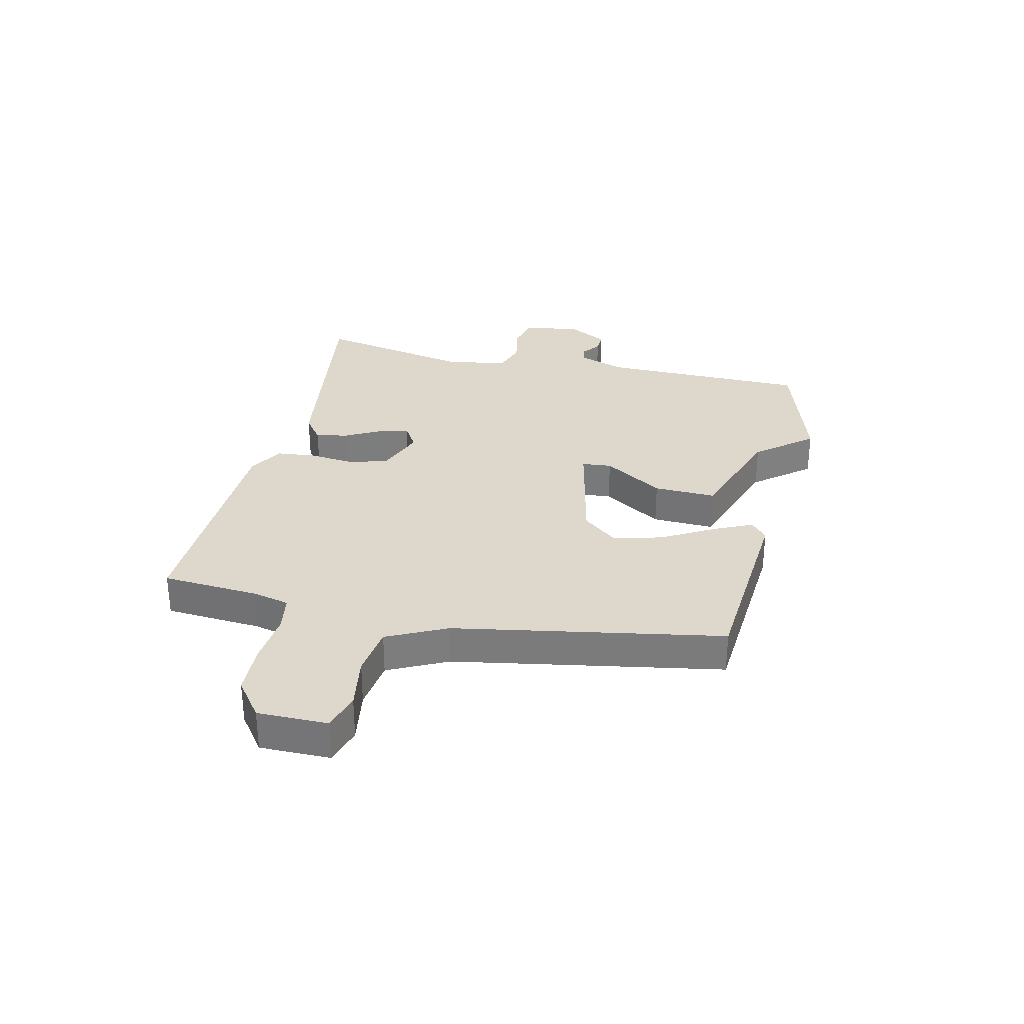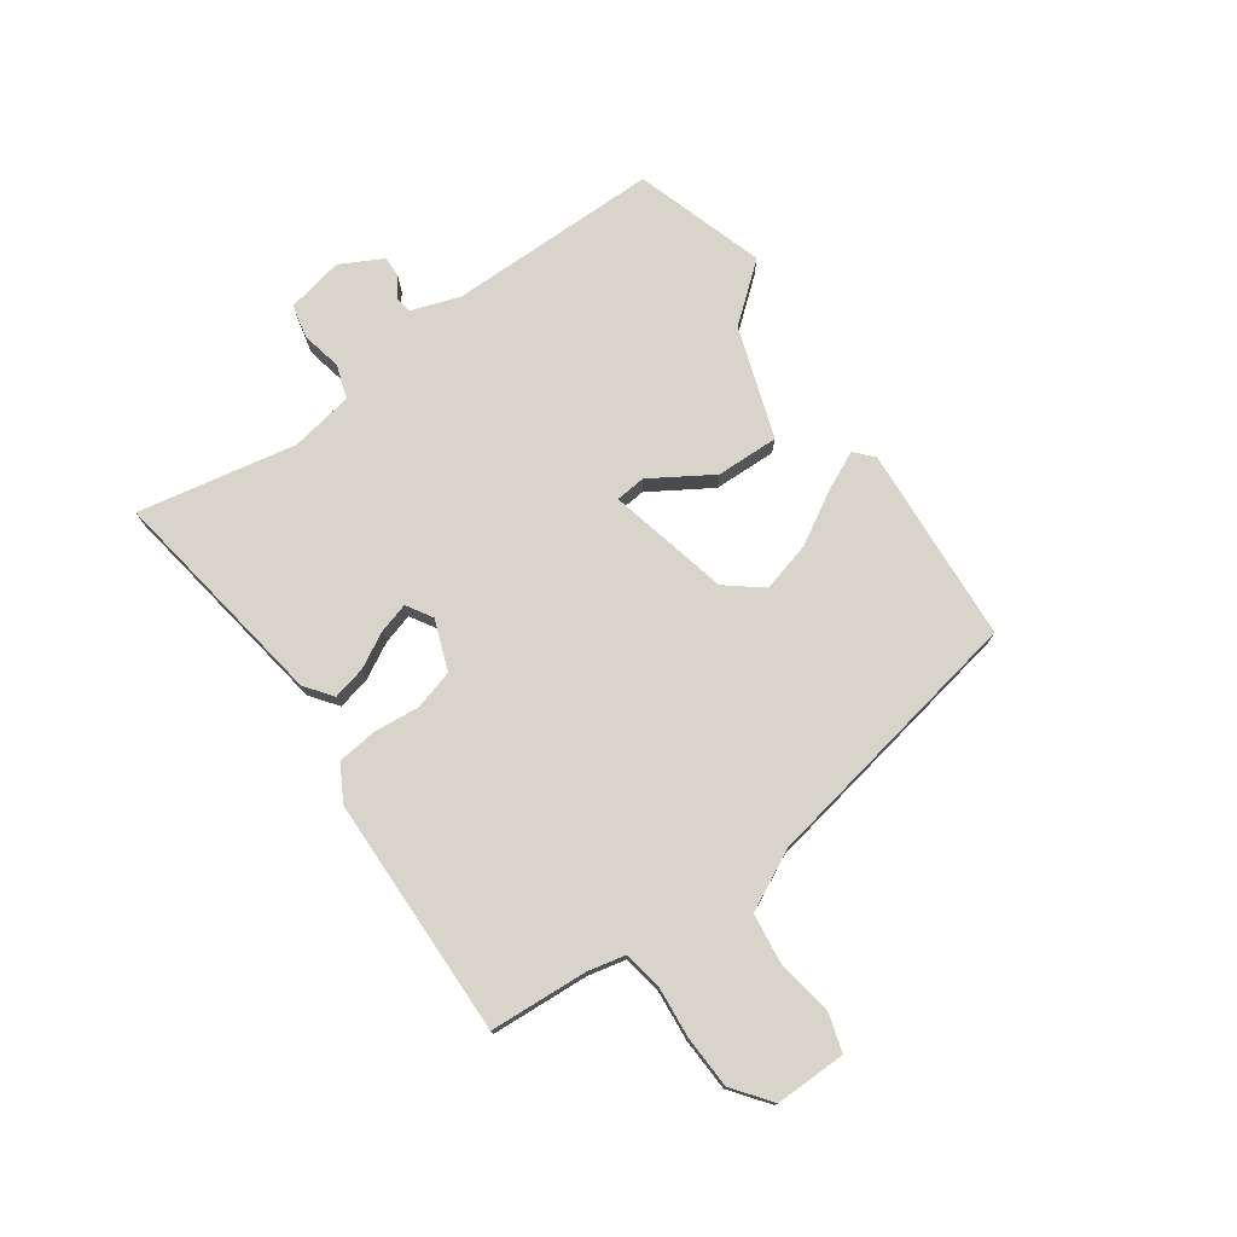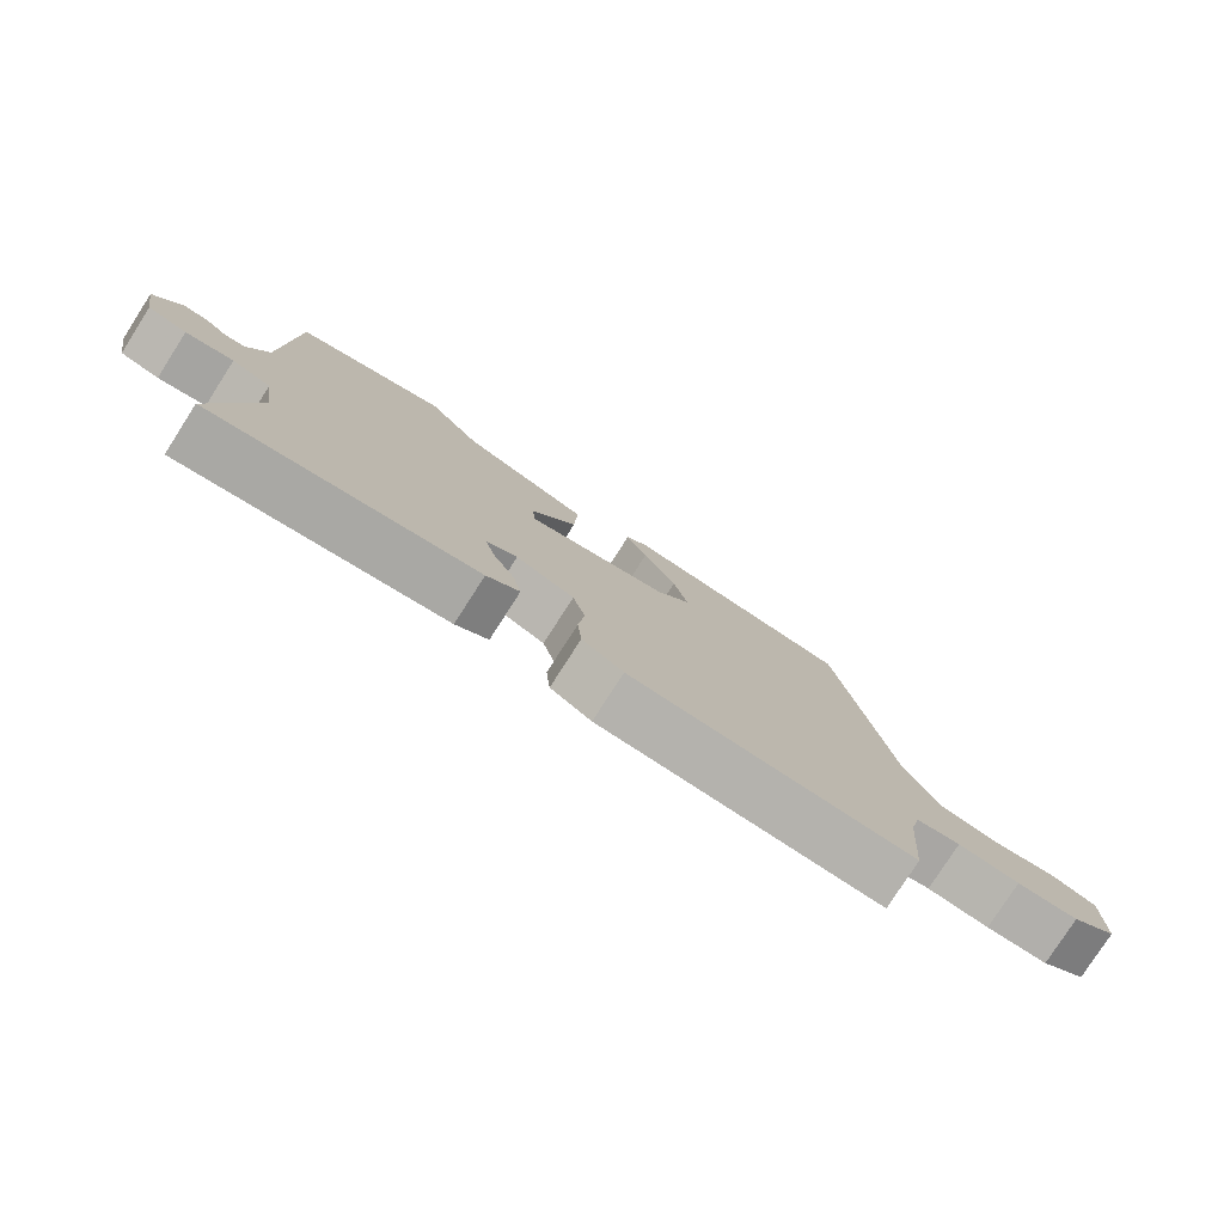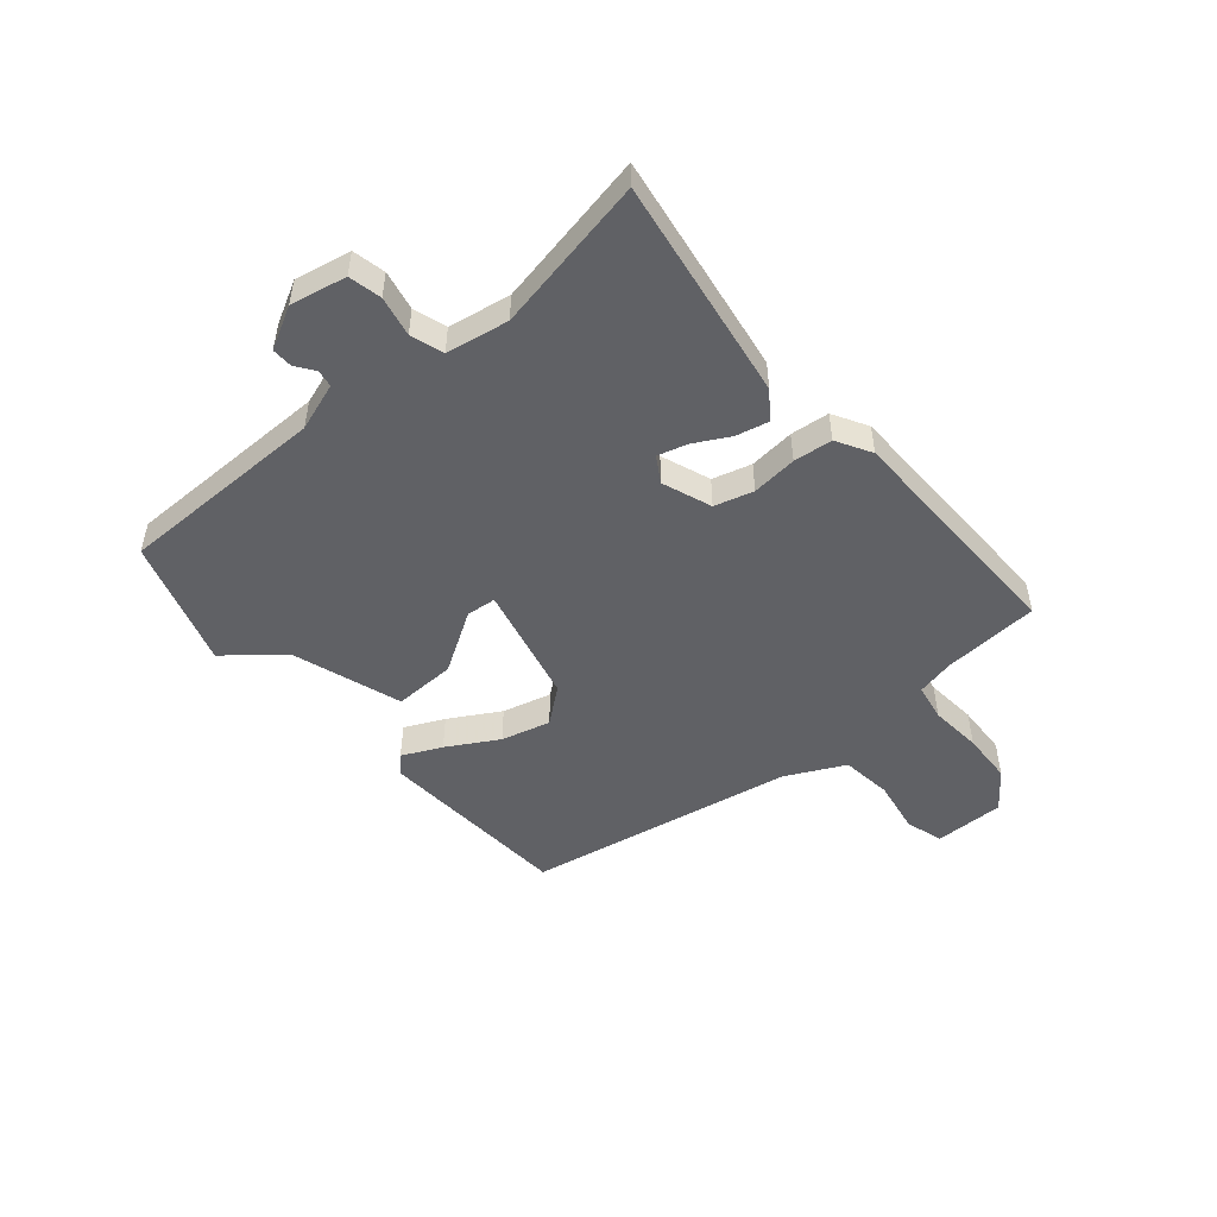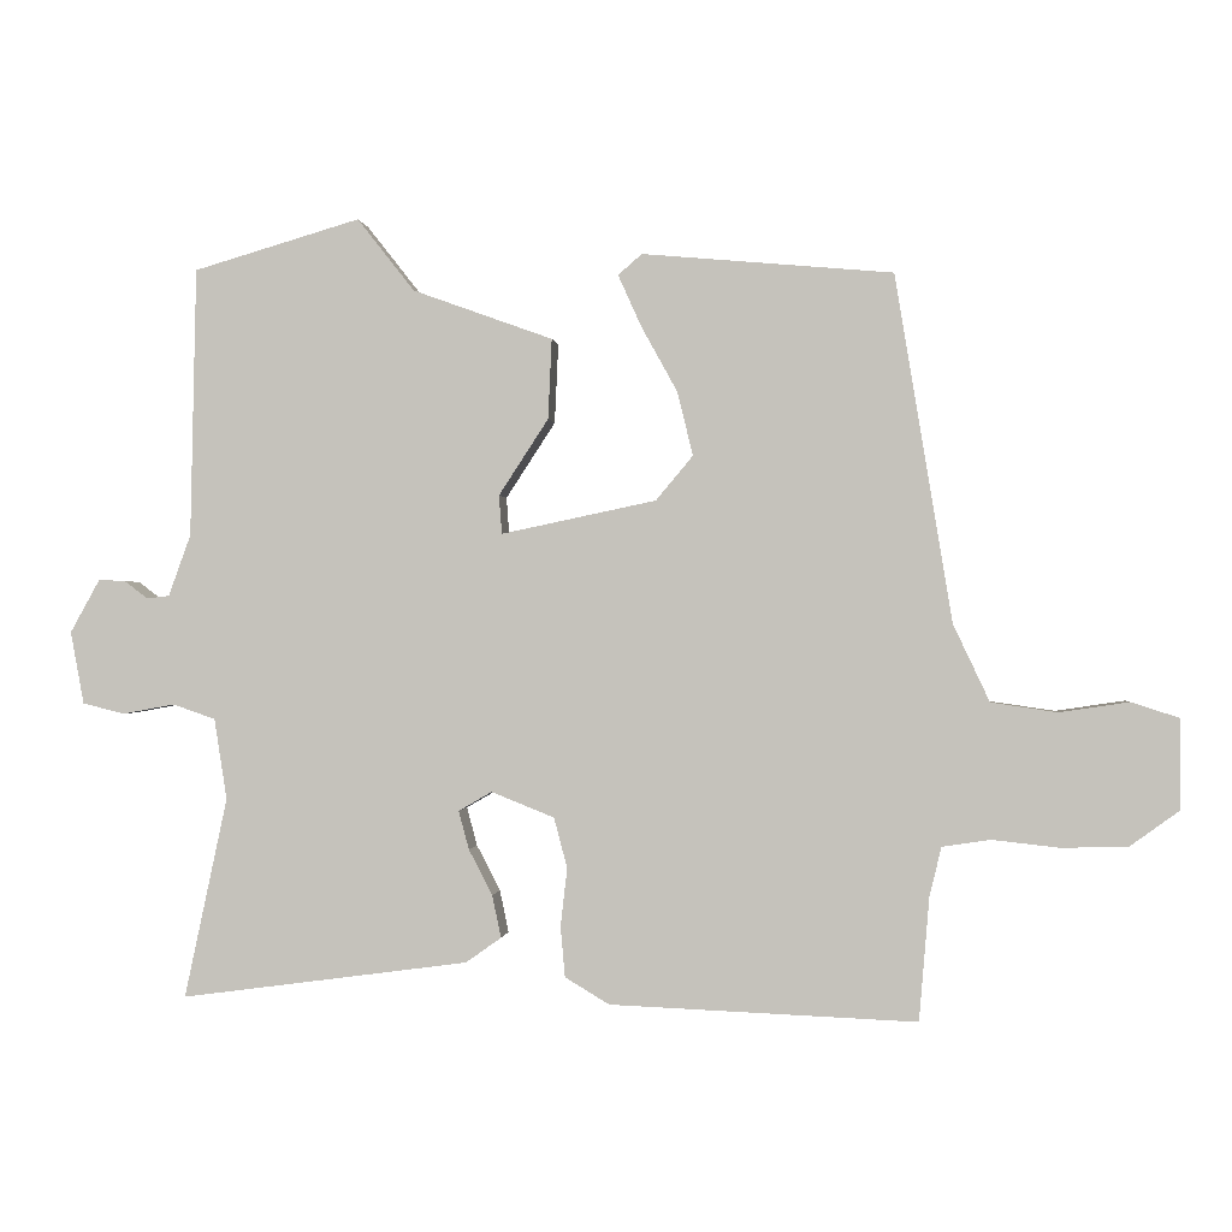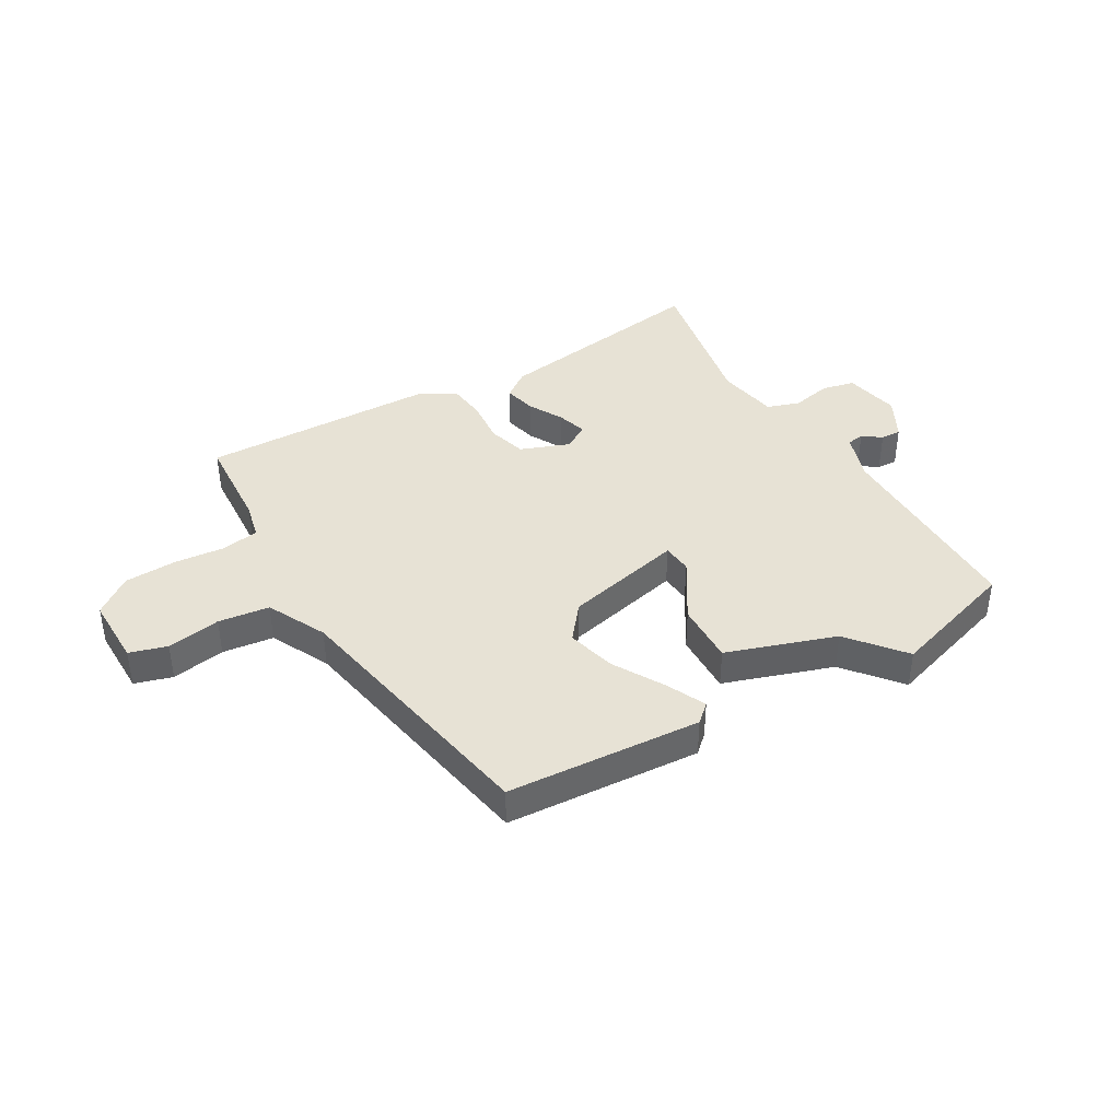
<metadata>
{"format":"obj","ext":"obj","renderer":"f3d","projection":"perspective","resolution":1024,"background":"white","views":[{"elev":31.2,"azim":-77.8,"up":"+Y"},{"elev":75.5,"azim":-126.4,"up":"+Y"},{"elev":-78.7,"azim":147.3,"up":"+Z"},{"elev":-50.0,"azim":129.2,"up":"+Y"},{"elev":-0.3,"azim":-174.0,"up":"+Z"},{"elev":40.5,"azim":-31.4,"up":"+Y"}]}
</metadata>
<code>
v 0.315 0.07 0.554
v 0.54 0.07 0.488
v 0.548 0.07 0.125
v 0.578 0.07 0.042
v 0.608 0.07 0.038
v 0.64 0.07 0.062
v 0.676 0.07 0.064
v 0.716 0.07 -0.008
v 0.698 0.07 -0.106
v 0.641 0.07 -0.12
v 0.571 0.07 -0.107
v 0.514 0.07 -0.127
v 0.497 0.07 -0.236
v 0.555 0.07 -0.507
v 0.166 0.07 -0.455
v 0.118 0.07 -0.421
v 0.13 0.07 -0.364
v 0.162 0.07 -0.302
v 0.176 0.07 -0.25
v 0.131 0.07 -0.224
v 0.046 0.07 -0.258
v 0.028 0.07 -0.326
v 0.037 0.07 -0.405
v 0.031 0.07 -0.473
v -0.029 0.07 -0.509
v -0.443 0.07 -0.526
v -0.457 0.07 -0.358
v -0.473 0.07 -0.293
v -0.538 0.07 -0.283
v -0.628 0.07 -0.293
v -0.718 0.07 -0.291
v -0.784 0.07 -0.243
v -0.785 0.07 -0.121
v -0.72 0.07 -0.1
v -0.626 0.07 -0.114
v -0.537 0.07 -0.101
v -0.488 0.07 0.003
v -0.411 0.07 0.471
v -0.073 0.07 0.501
v -0.041 0.07 0.473
v -0.072 0.07 0.404
v -0.121 0.07 0.315
v -0.142 0.07 0.229
v -0.092 0.07 0.169
v 0.117 0.07 0.125
v 0.121 0.07 0.177
v 0.054 0.07 0.28
v 0.049 0.07 0.388
v 0.238 0.07 0.456
v 0.315 0 0.554
v 0.54 0 0.488
v 0.548 0 0.125
v 0.578 0 0.042
v 0.608 0 0.038
v 0.64 0 0.062
v 0.676 0 0.064
v 0.716 0 -0.008
v 0.698 0 -0.106
v 0.641 0 -0.12
v 0.571 0 -0.107
v 0.514 0 -0.127
v 0.497 0 -0.236
v 0.555 0 -0.507
v 0.166 0 -0.455
v 0.118 0 -0.421
v 0.13 0 -0.364
v 0.162 0 -0.302
v 0.176 0 -0.25
v 0.131 0 -0.224
v 0.046 0 -0.258
v 0.028 0 -0.326
v 0.037 0 -0.405
v 0.031 0 -0.473
v -0.029 0 -0.509
v -0.443 0 -0.526
v -0.457 0 -0.358
v -0.473 0 -0.293
v -0.538 0 -0.283
v -0.628 0 -0.293
v -0.718 0 -0.291
v -0.784 0 -0.243
v -0.785 0 -0.121
v -0.72 0 -0.1
v -0.626 0 -0.114
v -0.537 0 -0.101
v -0.488 0 0.003
v -0.411 0 0.471
v -0.073 0 0.501
v -0.041 0 0.473
v -0.072 0 0.404
v -0.121 0 0.315
v -0.142 0 0.229
v -0.092 0 0.169
v 0.117 0 0.125
v 0.121 0 0.177
v 0.054 0 0.28
v 0.049 0 0.388
v 0.238 0 0.456
f 46 47 48 49
f 1 2 3
f 49 1 3
f 46 49 3
f 45 46 3
f 40 41 42
f 39 40 42
f 38 39 42
f 37 38 42
f 36 37 42 43
f 33 34 35
f 32 33 35
f 31 32 35
f 30 31 35
f 29 30 35
f 28 29 35 36
f 25 26 27
f 24 25 27
f 23 24 27
f 22 23 27
f 21 22 27 28
f 36 43 44
f 28 36 44
f 21 28 44
f 20 21 44
f 16 17 18
f 15 16 18
f 14 15 18
f 13 14 18
f 12 13 18 19
f 9 10 11
f 8 9 11
f 7 8 11
f 6 7 11
f 5 6 11
f 4 5 11 12
f 12 19 20
f 4 12 20
f 3 4 20
f 45 3 20
f 20 44 45
f 98 97 96 95
f 52 51 50
f 52 50 98
f 52 98 95
f 52 95 94
f 91 90 89
f 91 89 88
f 91 88 87
f 91 87 86
f 92 91 86 85
f 84 83 82
f 84 82 81
f 84 81 80
f 84 80 79
f 84 79 78
f 85 84 78 77
f 76 75 74
f 76 74 73
f 76 73 72
f 76 72 71
f 77 76 71 70
f 93 92 85
f 93 85 77
f 93 77 70
f 93 70 69
f 67 66 65
f 67 65 64
f 67 64 63
f 67 63 62
f 68 67 62 61
f 60 59 58
f 60 58 57
f 60 57 56
f 60 56 55
f 60 55 54
f 61 60 54 53
f 69 68 61
f 69 61 53
f 69 53 52
f 69 52 94
f 94 93 69
f 1 50 51 2
f 2 51 52 3
f 3 52 53 4
f 4 53 54 5
f 5 54 55 6
f 6 55 56 7
f 7 56 57 8
f 8 57 58 9
f 9 58 59 10
f 10 59 60 11
f 11 60 61 12
f 12 61 62 13
f 13 62 63 14
f 14 63 64 15
f 15 64 65 16
f 16 65 66 17
f 17 66 67 18
f 18 67 68 19
f 19 68 69 20
f 20 69 70 21
f 21 70 71 22
f 22 71 72 23
f 23 72 73 24
f 24 73 74 25
f 25 74 75 26
f 26 75 76 27
f 27 76 77 28
f 28 77 78 29
f 29 78 79 30
f 30 79 80 31
f 31 80 81 32
f 32 81 82 33
f 33 82 83 34
f 34 83 84 35
f 35 84 85 36
f 36 85 86 37
f 37 86 87 38
f 38 87 88 39
f 39 88 89 40
f 40 89 90 41
f 41 90 91 42
f 42 91 92 43
f 43 92 93 44
f 44 93 94 45
f 45 94 95 46
f 46 95 96 47
f 47 96 97 48
f 48 97 98 49
f 49 98 50 1

</code>
